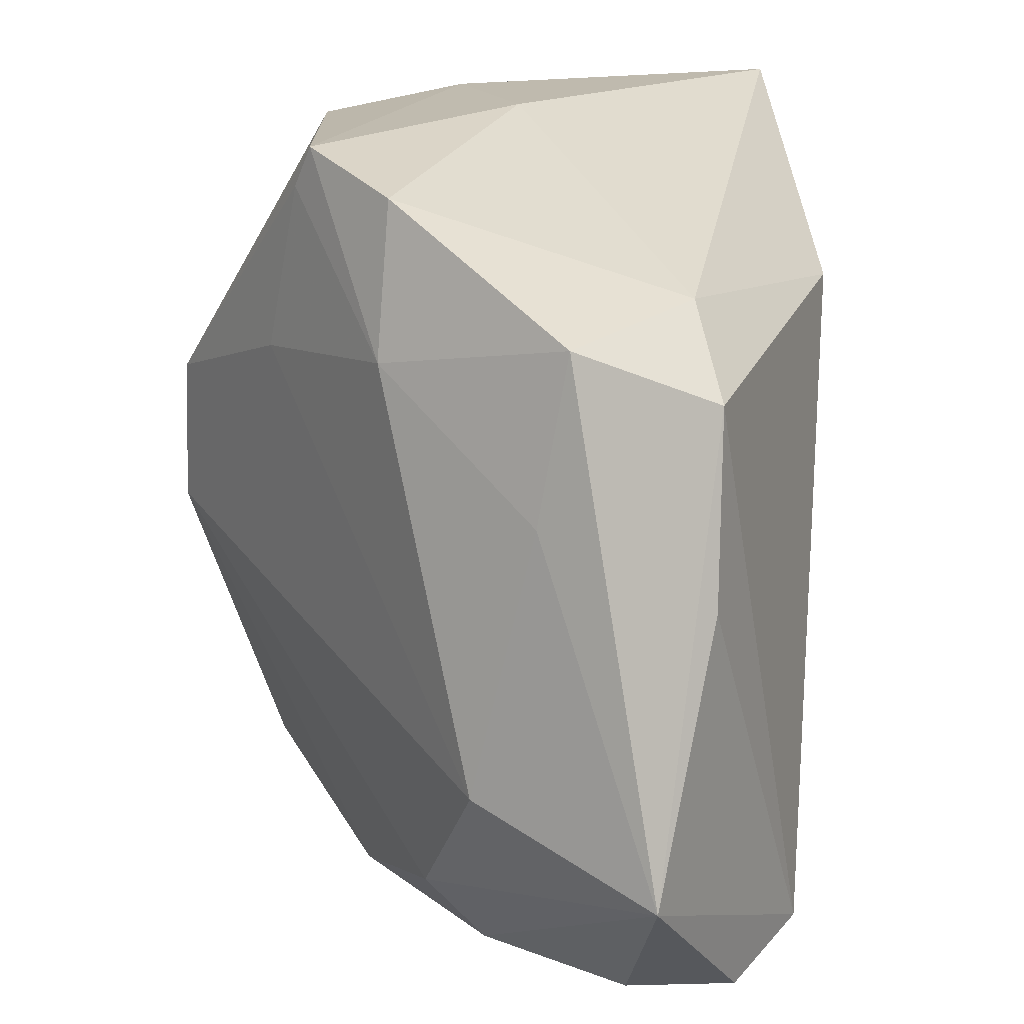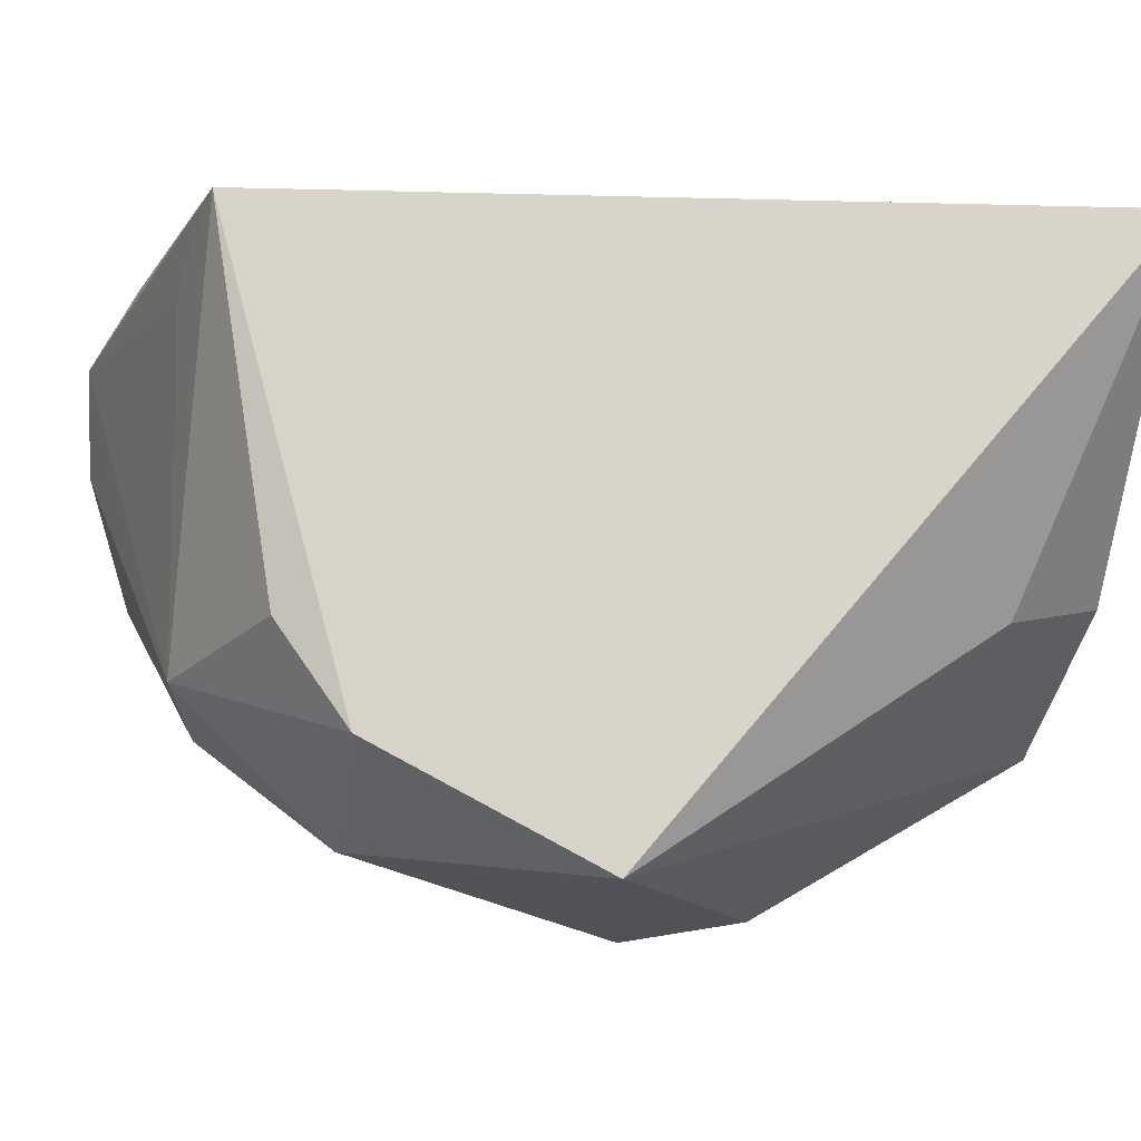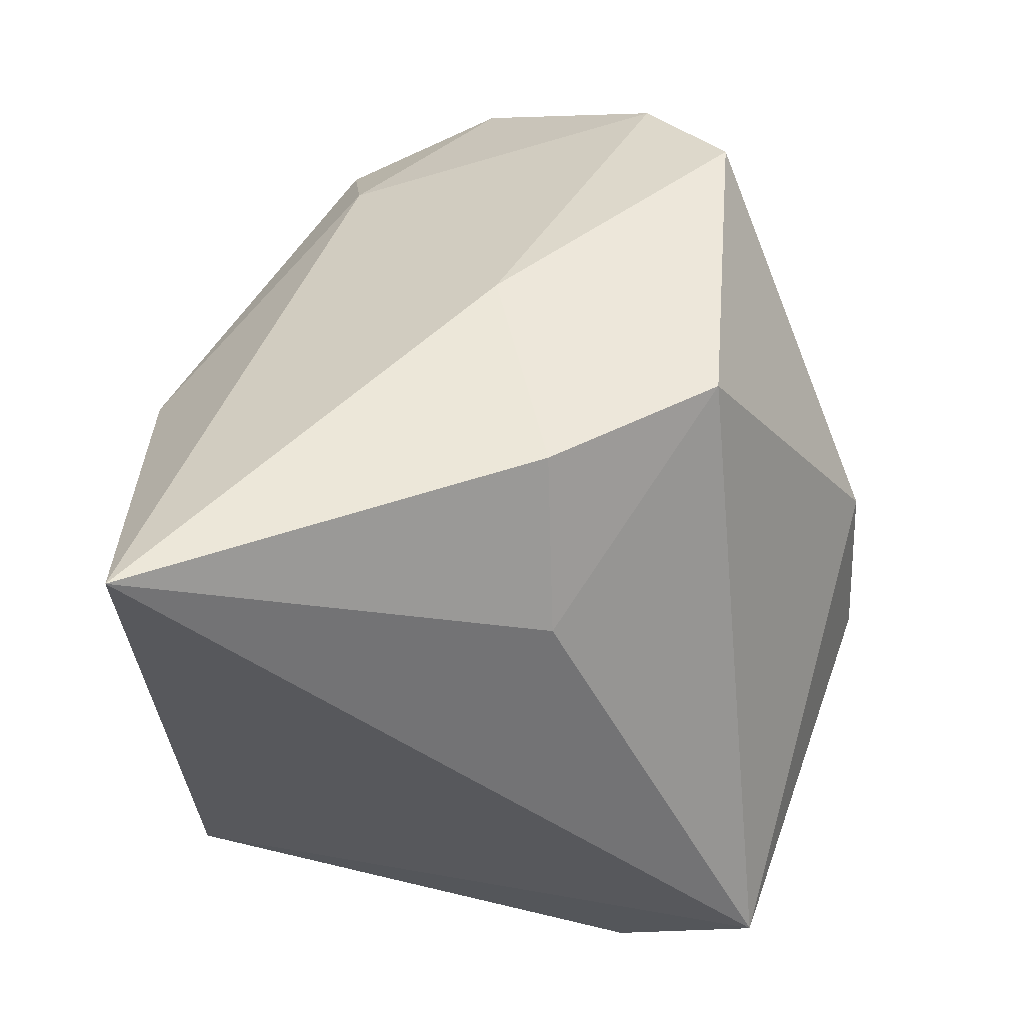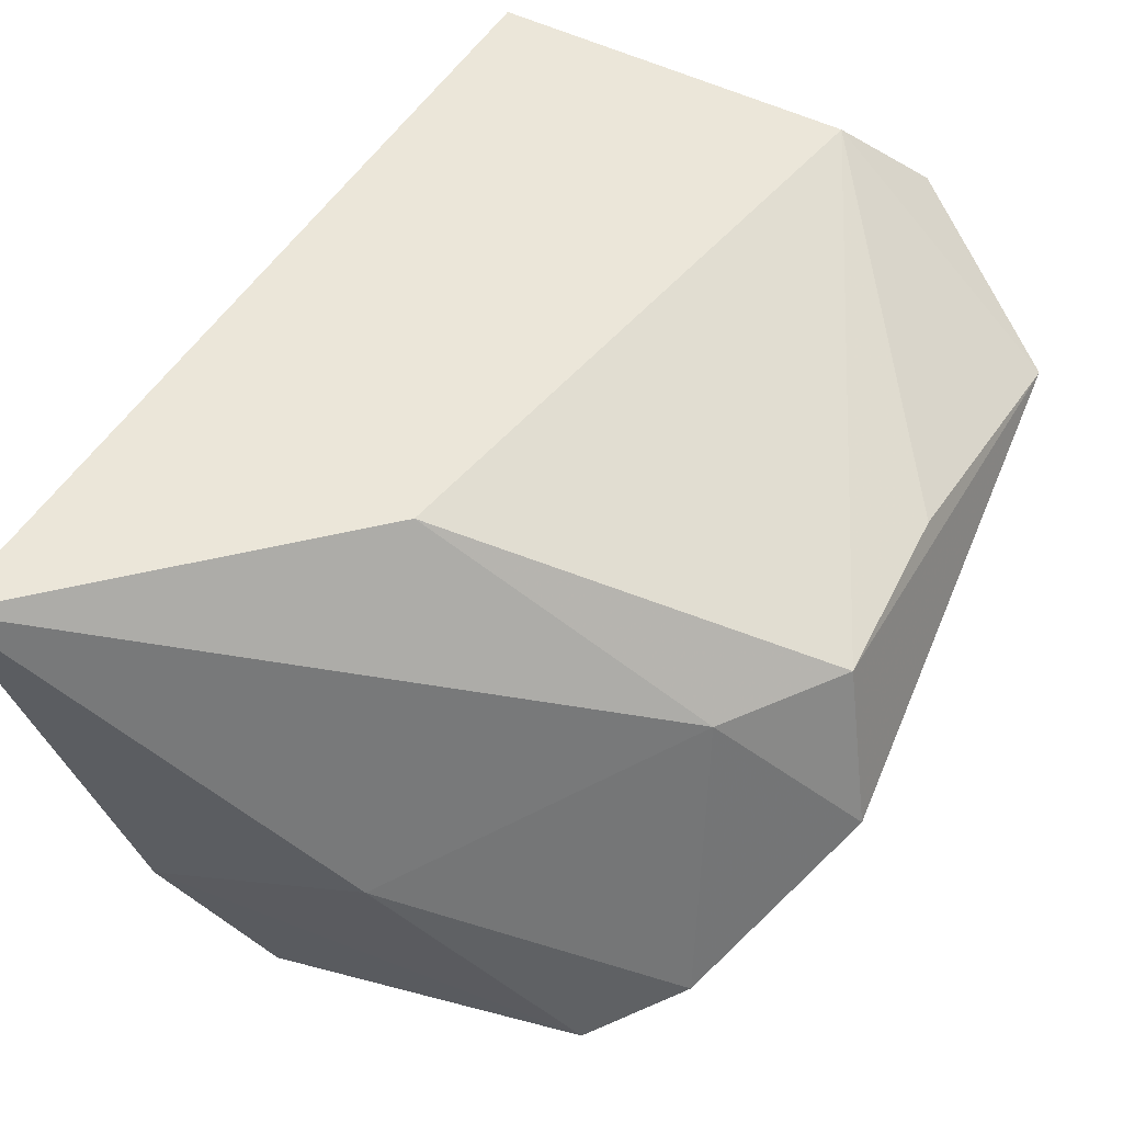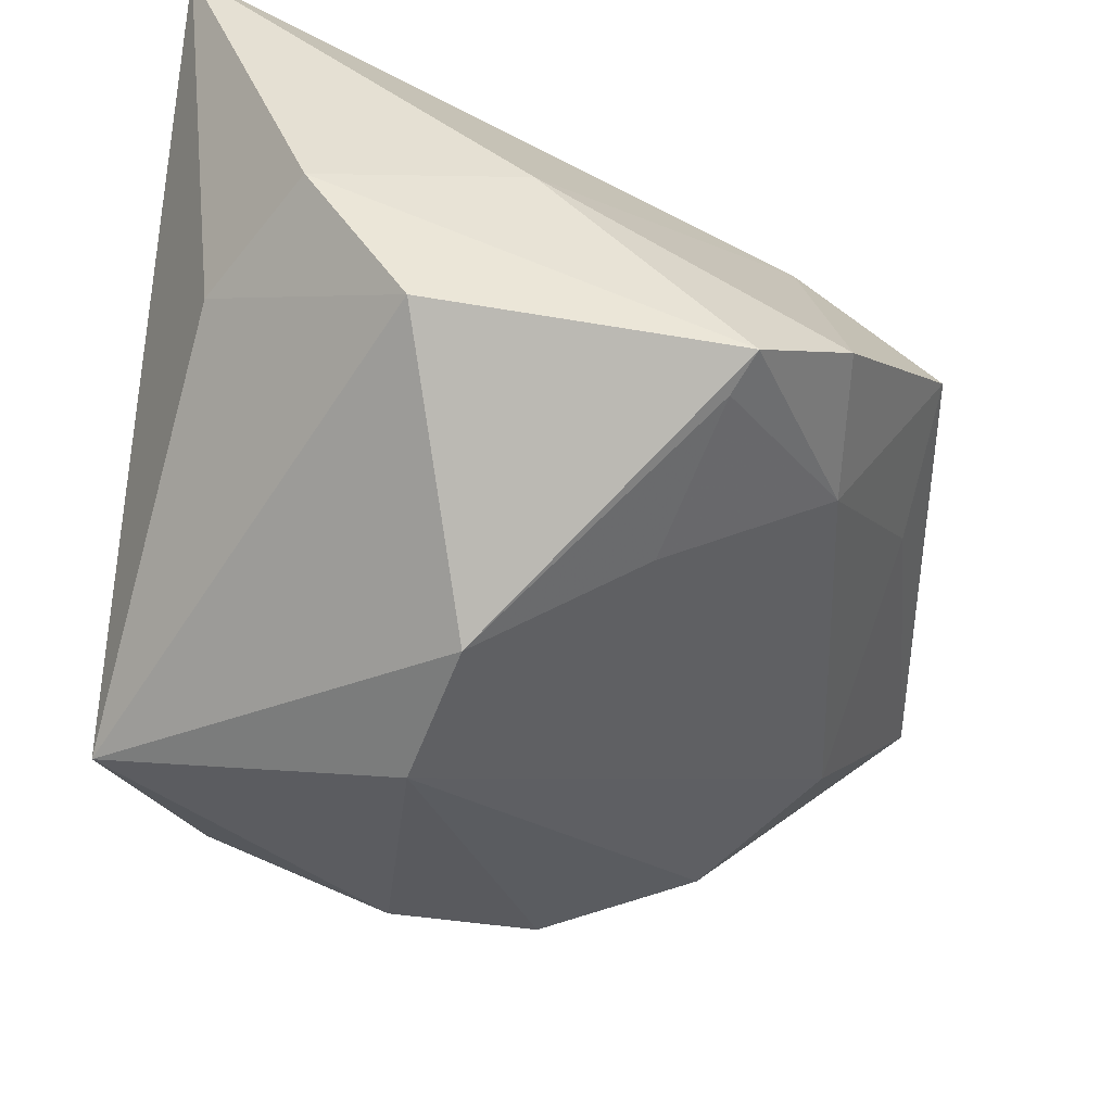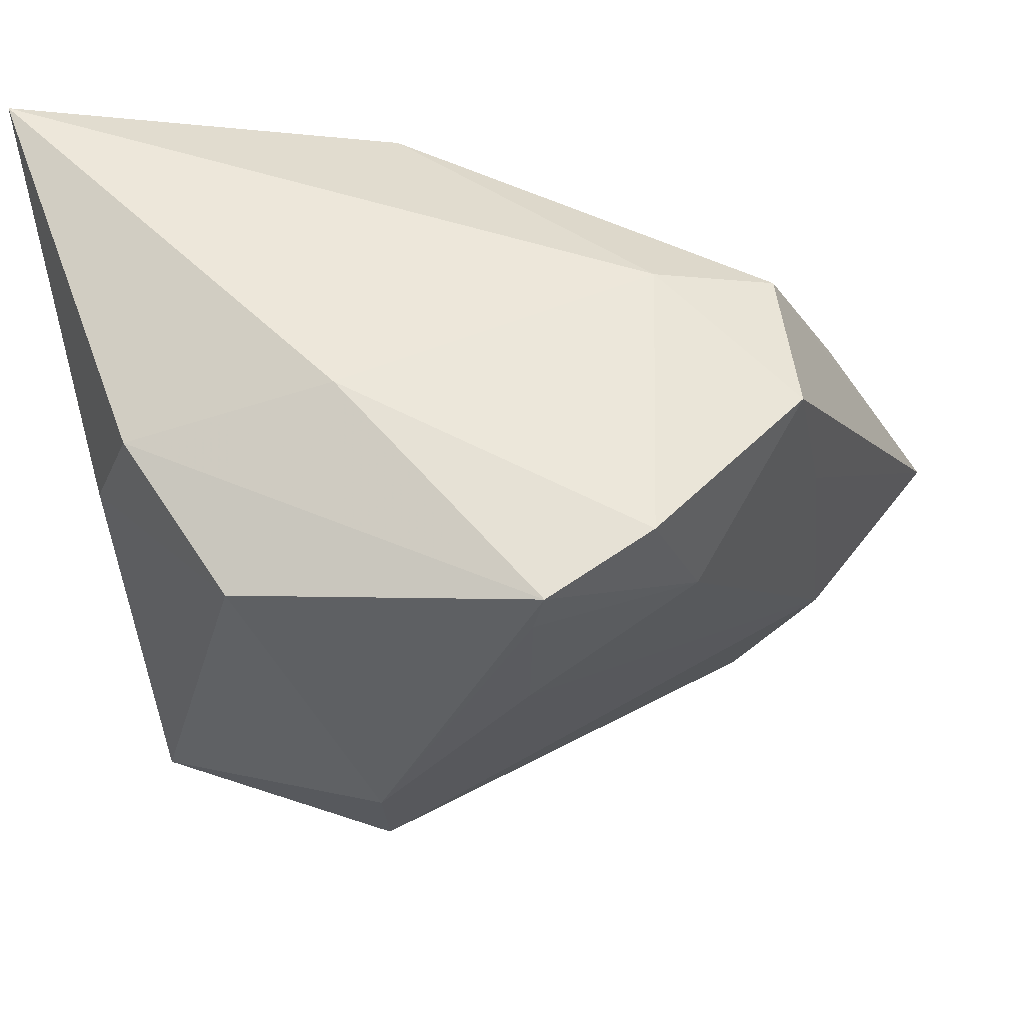
<metadata>
{"format":"obj","ext":"obj","renderer":"f3d","projection":"perspective","resolution":1024,"background":"white","views":[{"elev":15.5,"azim":-94.8,"up":"+Y"},{"elev":2.2,"azim":68.2,"up":"+Z"},{"elev":50.2,"azim":90.4,"up":"+Y"},{"elev":52.7,"azim":-166.3,"up":"+Z"},{"elev":-52.5,"azim":171.7,"up":"+Z"},{"elev":-16.3,"azim":-167.7,"up":"+Z"}]}
</metadata>
<code>
v 0.02614 0.04587 -0.00741
v 0.01112 -0.0437 0.03417
v -0.03564 -0.04595 0.00619
v -0.05252 -0.03002 0.007149
v -0.03979 0.02007 0.01495
v -0.03101 0.02322 -0.01987
v -0.04405 -0.0007547 0.01405
v 0.02242 -0.04125 -0.006332
v 0.03486 0.0304 -0.007984
v -0.02731 -0.03617 -0.01528
v -0.04278 0.00823 -0.004441
v 0.01505 0.04389 -0.02402
v -0.0122 0.02146 -0.03105
v 0.003352 0.04587 -0.002295
v -0.02658 -0.04234 0.02649
v -0.02913 0.04002 -0.01846
v -0.02772 0.02885 0.01362
v -0.01846 0.04405 -0.0263
v 0.0006749 -0.04461 0.02475
v 0.02944 -0.03559 -0.01689
v -0.009268 -0.04089 -0.02108
v 0.0415 -0.01385 -0.02982
v 0.0415 0.04587 0.03257
v 0.002265 0.02586 0.03356
v 0.001653 -0.04614 -0.01397
v 0.009295 -0.0008717 -0.04173
v -0.02603 -0.04389 -0.008602
v 0.008509 -0.03092 -0.03082
v -0.04328 0.02675 -0.001194
v 0.005852 0.01557 -0.04114
v -0.03953 -0.02199 -0.01109
v -0.03634 -0.04578 0.01816
v -0.01637 0.03958 -0.02795
f 18 12 30
f 18 6 16
f 16 14 18
f 18 14 1
f 1 12 18
f 31 26 10
f 31 6 13
f 30 26 13
f 13 26 31
f 16 6 29
f 17 29 5
f 17 5 24
f 16 29 17
f 17 14 16
f 32 2 15
f 15 2 24
f 24 5 15
f 5 7 15
f 28 26 22
f 22 26 30
f 30 12 22
f 21 26 28
f 21 10 26
f 27 10 21
f 6 18 33
f 33 13 6
f 33 18 30
f 30 13 33
f 4 7 5
f 5 29 4
f 4 3 32
f 32 15 4
f 4 15 7
f 31 10 4
f 4 10 27
f 27 3 4
f 19 2 32
f 28 22 20
f 20 22 2
f 9 12 1
f 9 22 12
f 2 22 23
f 24 2 23
f 22 9 23
f 23 9 1
f 23 17 24
f 1 14 23
f 14 17 23
f 11 29 6
f 11 4 29
f 11 6 31
f 31 4 11
f 25 3 27
f 2 19 25
f 32 3 25
f 25 19 32
f 27 21 25
f 25 21 28
f 28 20 25
f 8 20 2
f 2 25 8
f 8 25 20

</code>
